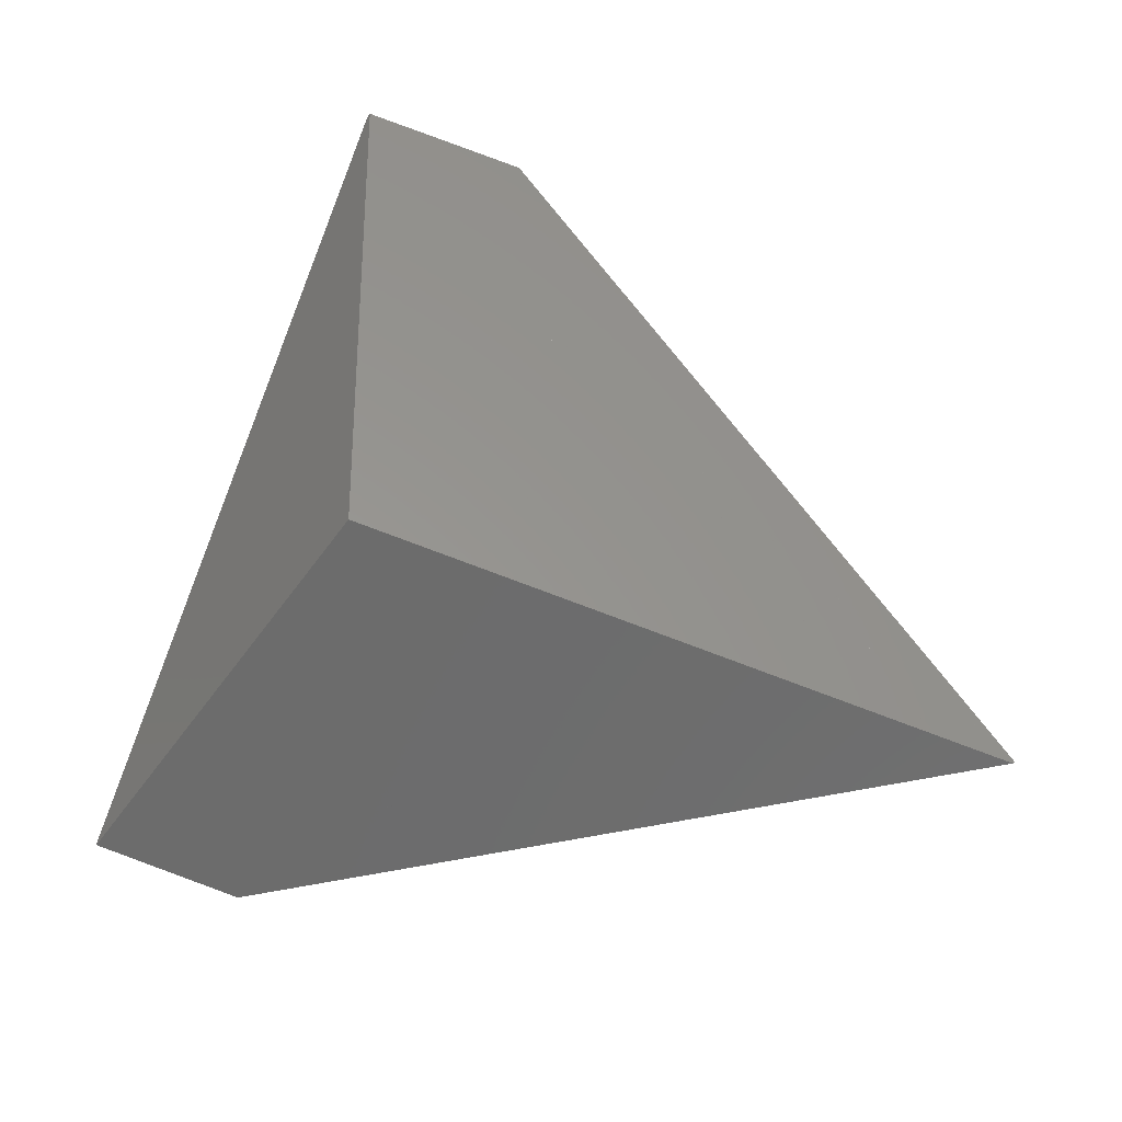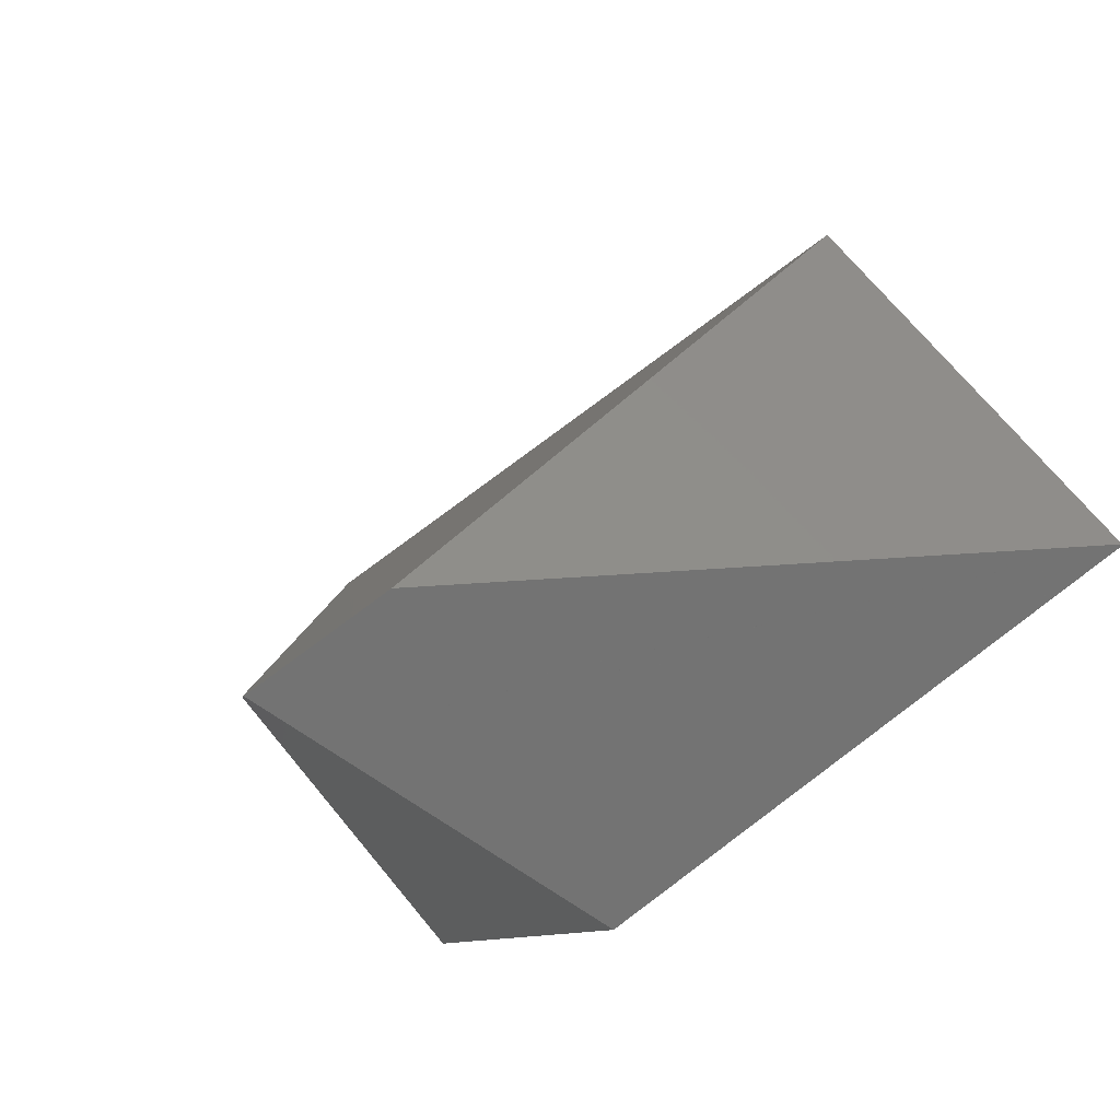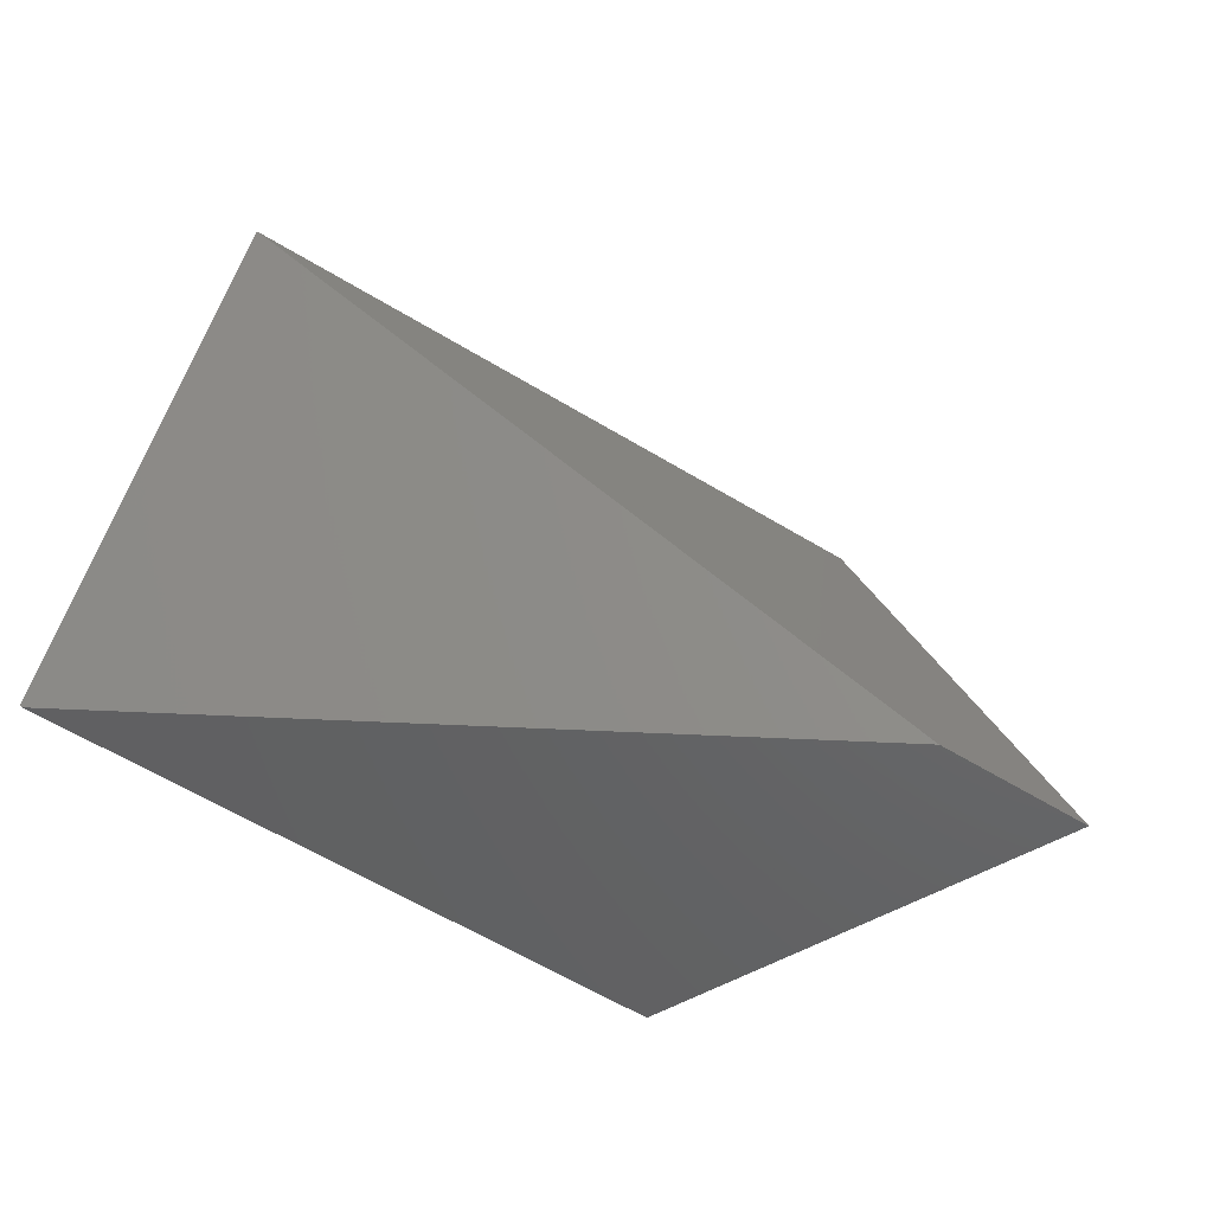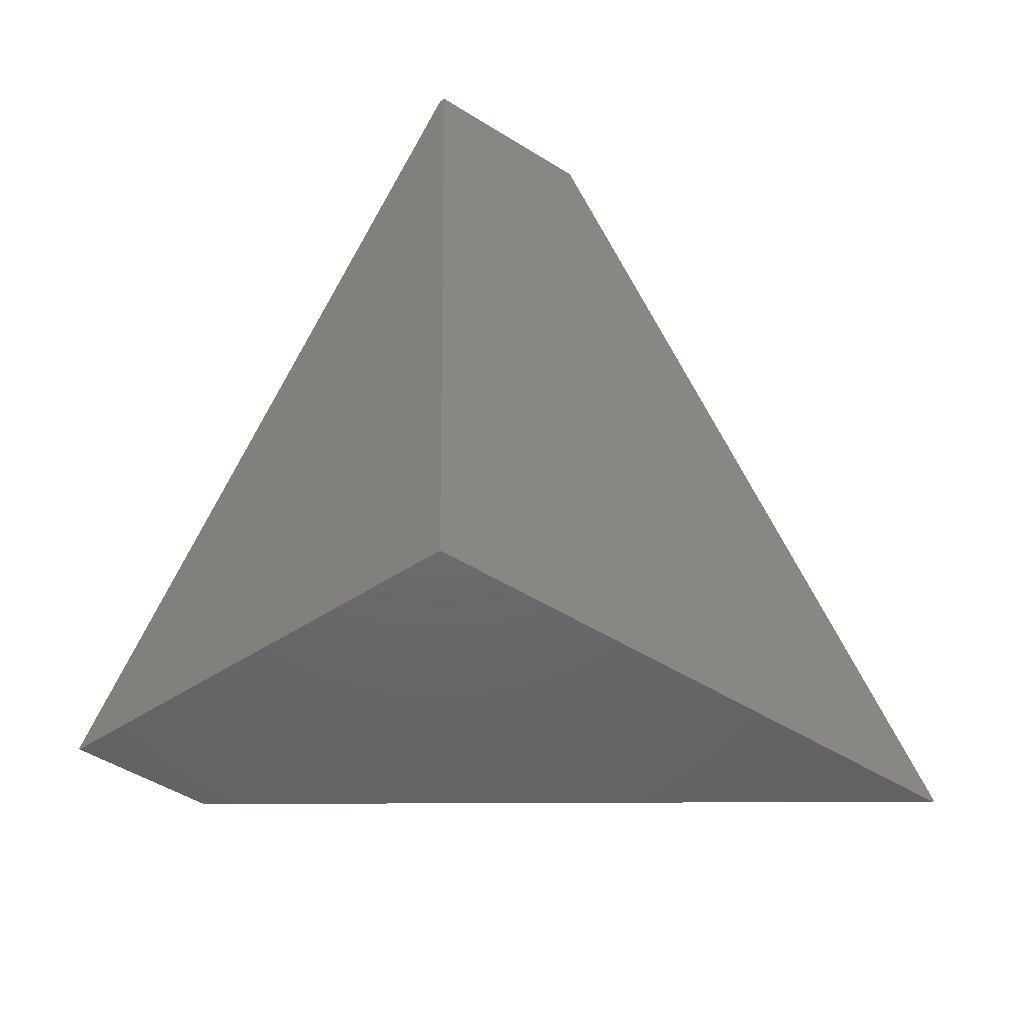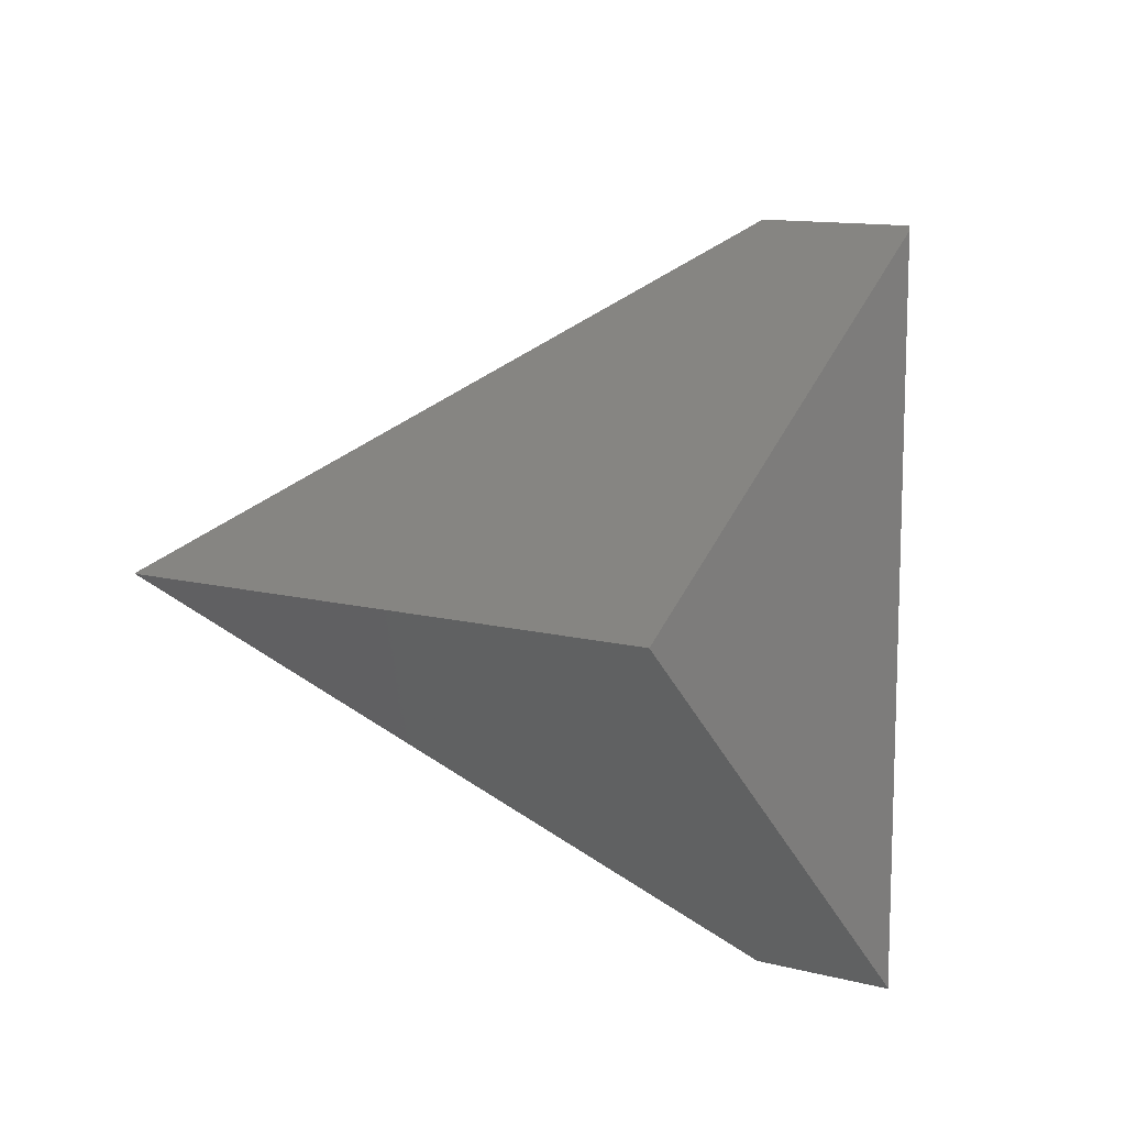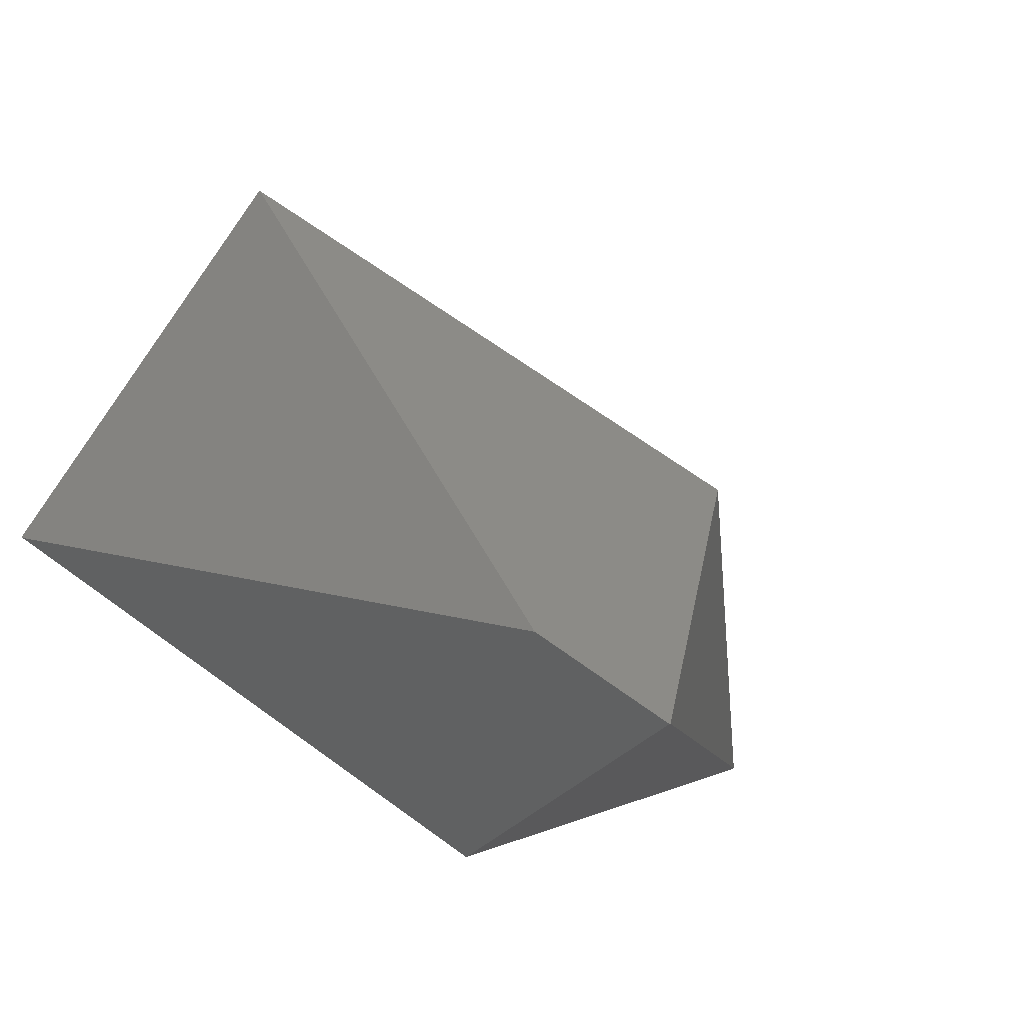
<metadata>
{"format":"stl","ext":"stl","renderer":"f3d","projection":"perspective","resolution":1024,"background":"white","views":[{"elev":-31.5,"azim":22.1,"up":"+Z"},{"elev":-43.2,"azim":42.9,"up":"+Y"},{"elev":11.1,"azim":-170.3,"up":"+Y"},{"elev":-16.5,"azim":1.2,"up":"+Z"},{"elev":47.5,"azim":-121.6,"up":"+Z"},{"elev":8.9,"azim":-138.1,"up":"+Y"}]}
</metadata>
<code>
# stl→obj: 153 verts, 338 faces
v -0.326 -0.0142 0.1954
v -0.2622 -0.1826 0.0923
v -0.336 -0.01231 0.2116
v -0.4082 -0.04707 0.2329
v -0.4046 -0.04485 0.2316
v -0.3769 -0.02775 0.2211
v -0.7712 -0.2714 0.3703
v -0.6468 -0.6003 0.5716
v -0.975 -0.3974 0.04043
v -0.975 -0.3974 0.03917
v -0.3588 -0.01657 0.194
v -0.3752 -0.02669 0.1878
v -0.2293 -0.3334 0
v -0.244 -0.3334 2.776e-17
v -0.3761 -0.02726 0.1874
v -0.8715 -0.3334 1.954e-17
v -0.6764 -0.2128 0.07381
v -0.5645 -0.3334 0
v -0.6685 -0.208 0.0768
v -0.5427 -0.3334 5.551e-17
v -0.6597 -0.2025 0.08012
v -0.4103 -0.04843 0.1745
v -0.5427 -0.3334 0
v -0.3455 -0.008349 0.2092
v -0.3443 -0.007616 0.1994
v -0.2293 -0.3334 -5.551e-17
v -0.9119 -0.3584 0.01529
v -0.9738 -0.3967 0.03873
v -0.9739 -0.3967 0.03875
v -0.9739 -0.3968 0.03877
v -0.9745 -0.3971 0.039
v -0.9744 -0.397 0.03894
v -0.9742 -0.3969 0.03888
v -0.9094 -0.3569 0.01434
v -0.9094 -0.3568 0.01434
v -0.9093 -0.3568 0.01431
v -0.9092 -0.3567 0.01428
v -0.8755 -0.3359 0.001511
v -0.9069 -0.3553 0.01339
v -0.9069 -0.3553 0.01341
v -0.9082 -0.3561 0.0139
v -0.643 -0.6026 0.573
v -0.643 -0.6026 0.52
v -0.643 -0.6026 0.4748
v -0.643 -0.6026 0.4172
v -0.5337 -0.5351 0.5316
v -0.5978 -0.5747 0.5559
v -0.5295 -0.5324 0.5248
v -0.5291 -0.5322 0.5241
v -0.5289 -0.5321 0.5238
v -0.2063 -0.3327 0.0004408
v -0.2075 -0.3334 -2.947e-17
v -0.2063 -0.3327 0.0004415
v -0.3548 -0.4245 0.2422
v -0.2242 -0.3437 0.03074
v -0.2235 -0.3433 0.0297
v -0.231 -0.348 0.04183
v -0.2364 -0.3513 0.05044
v -0.2884 -0.3834 0.1346
v -0.3035 -0.3927 0.159
v -0.2692 -0.3715 0.1036
v -0.3061 -0.3944 0.1633
v -0.3072 -0.395 0.165
v -0.3053 -0.3939 0.1621
v -0.3046 -0.3934 0.1608
v -0.3039 -0.393 0.1598
v -0.3043 -0.3932 0.1603
v -0.2093 -0.3345 0.0006808
v -0.2092 -0.3345 0.0006398
v -0.2092 -0.3345 0.0006312
v -0.2064 -0.3327 0.001979
v -0.2064 -0.3327 0.001997
v -0.2086 -0.3341 0.0004202
v -0.2061 -0.3326 0.001554
v -0.2086 -0.3341 0.0004117
v -0.2061 -0.3326 0.001538
v -0.3471 -0.4197 0.2297
v -0.3132 -0.3987 0.1747
v -0.3091 -0.3962 0.1681
v -0.3103 -0.3969 0.17
v -0.3114 -0.3976 0.1718
v -0.3123 -0.3982 0.1734
v -0.3118 -0.3979 0.1726
v -0.2075 -0.3334 1.599e-05
v -0.2075 -0.3334 1.638e-05
v -0.2057 -0.3323 0.0007859
v -0.2057 -0.3323 0.0007852
v -0.2086 -0.3341 0.0003977
v -0.2061 -0.3326 0.00151
v -0.2235 -0.3433 0.02965
v -0.2232 -0.3431 0.02915
v -0.2229 -0.343 0.02873
v -0.2153 -0.3383 0.01644
v -0.2151 -0.3381 0.01612
v -0.2196 -0.3409 0.02336
v -0.2309 -0.3479 0.008871
v -0.2314 -0.3482 0.009023
v -0.215 -0.338 0.01586
v -0.2246 -0.344 0.006484
v -0.2124 -0.3365 0.01172
v -0.2216 -0.3421 0.00533
v -0.2112 -0.3357 0.009745
v -0.2209 -0.3417 0.005073
v -0.2209 -0.3417 0.005084
v -0.221 -0.3417 0.00509
v -0.2109 -0.3356 0.009336
v -0.2109 -0.3355 0.009326
v -0.2214 -0.342 0.005254
v -0.2111 -0.3357 0.009616
v -0.2095 -0.3346 0.000744
v -0.2095 -0.3347 0.00076
v -0.2064 -0.3328 0.002024
v -0.2176 -0.3396 0.003808
v -0.2096 -0.3347 0.007166
v -0.2056 -0.3323 0.0007123
v -0.2056 -0.3323 0.00073
v -0.2056 -0.3323 0.0007559
v -0.2057 -0.3323 0.0007681
v -0.6033 -0.5781 0.558
v -0.6031 -0.5779 0.5579
v -0.6012 -0.5767 0.5571
v -0.643 -0.6026 0.1648
v -0.599 -0.5754 0.5563
v -0.256 -0.3634 0.01833
v -0.2595 -0.3655 0.01966
v -0.2613 -0.3667 0.02037
v -0.2811 -0.3789 0.02786
v -0.2966 -0.3885 0.03369
v -0.492 -0.5092 0.1076
v -0.4478 -0.4819 0.09092
v -0.4919 -0.5092 0.1076
v -0.3919 -0.4474 0.06975
v -0.4478 -0.4819 0.0909
v -0.3918 -0.4473 0.06973
v -0.2558 -0.3633 0.01828
v -0.2557 -0.3632 0.01825
v -0.2549 -0.3627 0.01793
v -0.2542 -0.3623 0.01767
v -0.2321 -0.3486 0.009316
v -0.2331 -0.3493 0.009692
v -0.2337 -0.3496 0.009896
v -0.2331 -0.3493 0.009693
v -0.2452 -0.3567 0.01427
v -0.2337 -0.3496 0.009912
v -0.2453 -0.3568 0.01428
v -0.3314 -0.0003327 0.2043
v -0.3311 -0.0005358 0.2038
v -0.332 -5.725e-17 0.2041
v -0.332 0 0.2041
v -0.332 -6.19e-17 0.2041
v -0.332 -2.082e-17 0.2041
v -0.3317 -0.0001999 0.204
v -0.332 2.856e-18 0.2041
f 1 2 3
f 4 5 5
f 5 6 5
f 4 7 8
f 4 7 5
f 9 7 8
f 9 7 5
f 8 9 10
f 10 9 5
f 11 12 13
f 11 12 5
f 12 13 14
f 14 15 12
f 12 15 5
f 16 17 18
f 16 17 5
f 17 19 18
f 17 19 5
f 19 18 20
f 20 21 19
f 19 21 5
f 21 22 23
f 21 22 5
f 22 23 14
f 14 15 22
f 22 15 5
f 6 24 5
f 25 1 26
f 26 25 11
f 11 25 5
f 27 28 5
f 28 28 5
f 28 29 5
f 29 30 5
f 10 31 5
f 32 31 5
f 32 33 5
f 33 30 5
f 27 34 5
f 35 34 5
f 35 36 5
f 36 37 5
f 38 39 5
f 40 39 5
f 40 41 5
f 41 37 5
f 18 16 38
f 38 16 5
f 42 43 8
f 42 43 43
f 44 43 8
f 44 43 43
f 44 45 8
f 44 45 43
f 46 47 3
f 46 47 43
f 46 3 3
f 3 46 46
f 46 3 3
f 3 46 46
f 46 46 43
f 48 46 3
f 48 46 43
f 48 49 3
f 48 49 43
f 50 49 3
f 50 49 43
f 51 1 26
f 26 51 52
f 52 51 43
f 53 2 1
f 1 51 53
f 53 51 43
f 50 54 3
f 50 54 43
f 55 56 3
f 55 56 43
f 55 57 3
f 55 57 43
f 57 58 3
f 57 58 43
f 59 60 3
f 59 60 43
f 59 61 3
f 59 61 43
f 61 58 3
f 61 58 43
f 62 63 3
f 62 63 43
f 62 64 3
f 62 64 43
f 64 65 3
f 64 65 43
f 66 60 3
f 66 60 43
f 66 67 3
f 66 67 43
f 67 65 3
f 67 65 43
f 68 14 13
f 13 69 68
f 68 69 43
f 70 69 13
f 70 69 43
f 71 72 3
f 71 72 43
f 70 73 13
f 70 73 43
f 71 74 3
f 71 74 43
f 73 75 13
f 73 75 43
f 74 76 3
f 74 76 43
f 77 54 3
f 77 54 43
f 77 78 3
f 77 78 43
f 79 63 3
f 79 63 43
f 79 80 3
f 79 80 43
f 80 81 3
f 80 81 43
f 82 78 3
f 82 78 43
f 82 83 3
f 82 83 43
f 83 81 3
f 83 81 43
f 52 84 26
f 52 84 43
f 85 84 26
f 85 84 43
f 86 87 3
f 86 87 43
f 85 88 26
f 85 88 43
f 86 89 3
f 86 89 43
f 88 75 26
f 88 75 43
f 89 76 3
f 89 76 43
f 90 56 3
f 90 56 43
f 90 91 3
f 90 91 43
f 91 92 3
f 91 92 43
f 93 94 3
f 93 94 43
f 93 95 3
f 93 95 43
f 95 92 3
f 95 92 43
f 96 97 18
f 96 97 43
f 98 94 3
f 98 94 43
f 96 99 18
f 96 99 43
f 98 100 3
f 98 100 43
f 99 101 18
f 99 101 43
f 100 102 3
f 100 102 43
f 103 20 18
f 18 104 103
f 103 104 43
f 105 104 18
f 105 104 43
f 106 107 3
f 106 107 43
f 105 108 18
f 105 108 43
f 106 109 3
f 106 109 43
f 108 101 18
f 108 101 43
f 109 102 3
f 109 102 43
f 68 14 23
f 23 110 68
f 68 110 43
f 111 110 23
f 111 110 43
f 112 72 3
f 112 72 43
f 111 113 23
f 111 113 43
f 112 114 3
f 112 114 43
f 113 103 23
f 113 103 43
f 114 107 3
f 114 107 43
f 115 53 2
f 115 53 43
f 115 2 3
f 3 116 115
f 115 116 43
f 116 117 3
f 116 117 43
f 117 117 3
f 117 117 43
f 118 117 3
f 118 117 43
f 117 117 3
f 117 117 43
f 118 87 3
f 118 87 43
f 119 4 8
f 8 119 42
f 42 119 43
f 120 5 4
f 4 119 120
f 120 119 43
f 120 5 6
f 6 120 121
f 121 120 43
f 122 10 8
f 8 45 122
f 122 45 43
f 123 24 3
f 3 123 47
f 47 123 43
f 123 24 6
f 6 121 123
f 123 121 43
f 124 27 28
f 28 124 125
f 125 124 43
f 126 125 28
f 126 125 43
f 125 28 28
f 28 125 125
f 125 125 43
f 127 126 29
f 127 126 43
f 126 29 28
f 28 126 126
f 126 126 43
f 128 127 30
f 128 127 43
f 127 30 29
f 29 127 127
f 127 127 43
f 129 122 31
f 129 122 43
f 122 31 10
f 10 122 122
f 122 122 43
f 130 131 32
f 130 131 43
f 129 31 32
f 32 131 129
f 129 131 43
f 132 133 33
f 132 133 43
f 133 33 32
f 32 130 133
f 133 130 43
f 128 134 30
f 128 134 43
f 134 30 33
f 33 132 134
f 134 132 43
f 124 27 34
f 34 124 135
f 135 124 43
f 136 135 35
f 136 135 43
f 135 34 35
f 35 135 135
f 135 135 43
f 137 136 36
f 137 136 43
f 136 36 35
f 35 136 136
f 136 136 43
f 138 137 37
f 138 137 43
f 137 37 36
f 36 137 137
f 137 137 43
f 139 38 39
f 39 139 140
f 140 139 43
f 141 142 40
f 141 142 43
f 140 39 40
f 40 142 140
f 140 142 43
f 143 144 41
f 143 144 43
f 144 41 40
f 40 141 144
f 144 141 43
f 138 145 37
f 138 145 43
f 145 37 41
f 41 143 145
f 145 143 43
f 139 38 18
f 18 97 139
f 139 97 43
f 146 3 3
f 3 146 146
f 146 3 3
f 3 146 146
f 146 146 146
f 147 1 3
f 3 146 147
f 147 146 146
f 146 148 3
f 146 148 146
f 149 3 24
f 24 150 149
f 150 3 24
f 24 150 149
f 149 150 146
f 149 24 5
f 5 151 149
f 151 24 5
f 5 151 149
f 149 151 146
f 152 25 1
f 1 152 147
f 147 152 146
f 153 152 25
f 153 152 146
f 153 25 5
f 5 153 153
f 153 25 5
f 5 153 153
f 153 153 146

</code>
